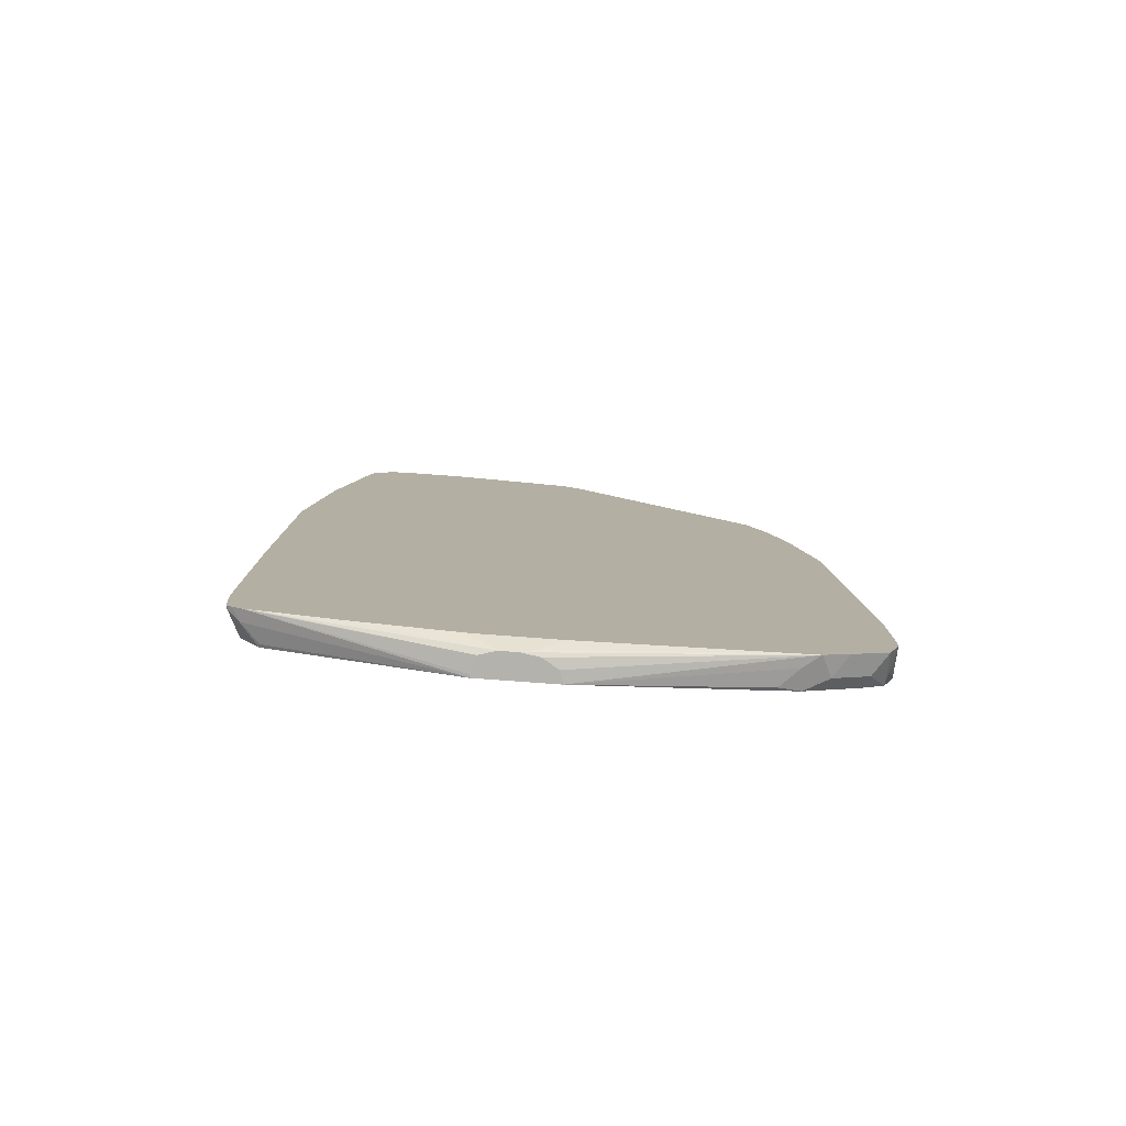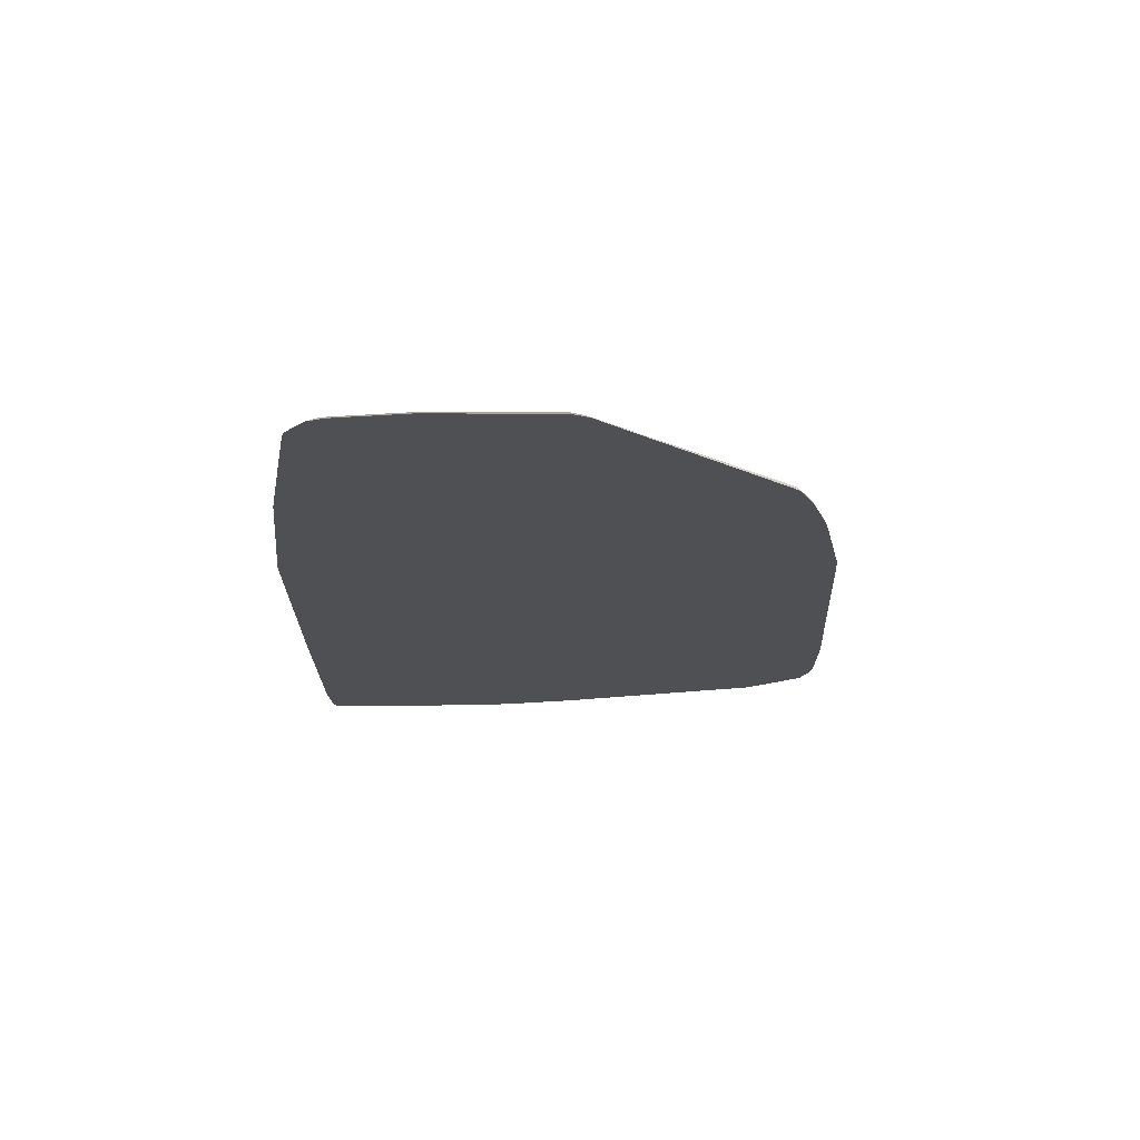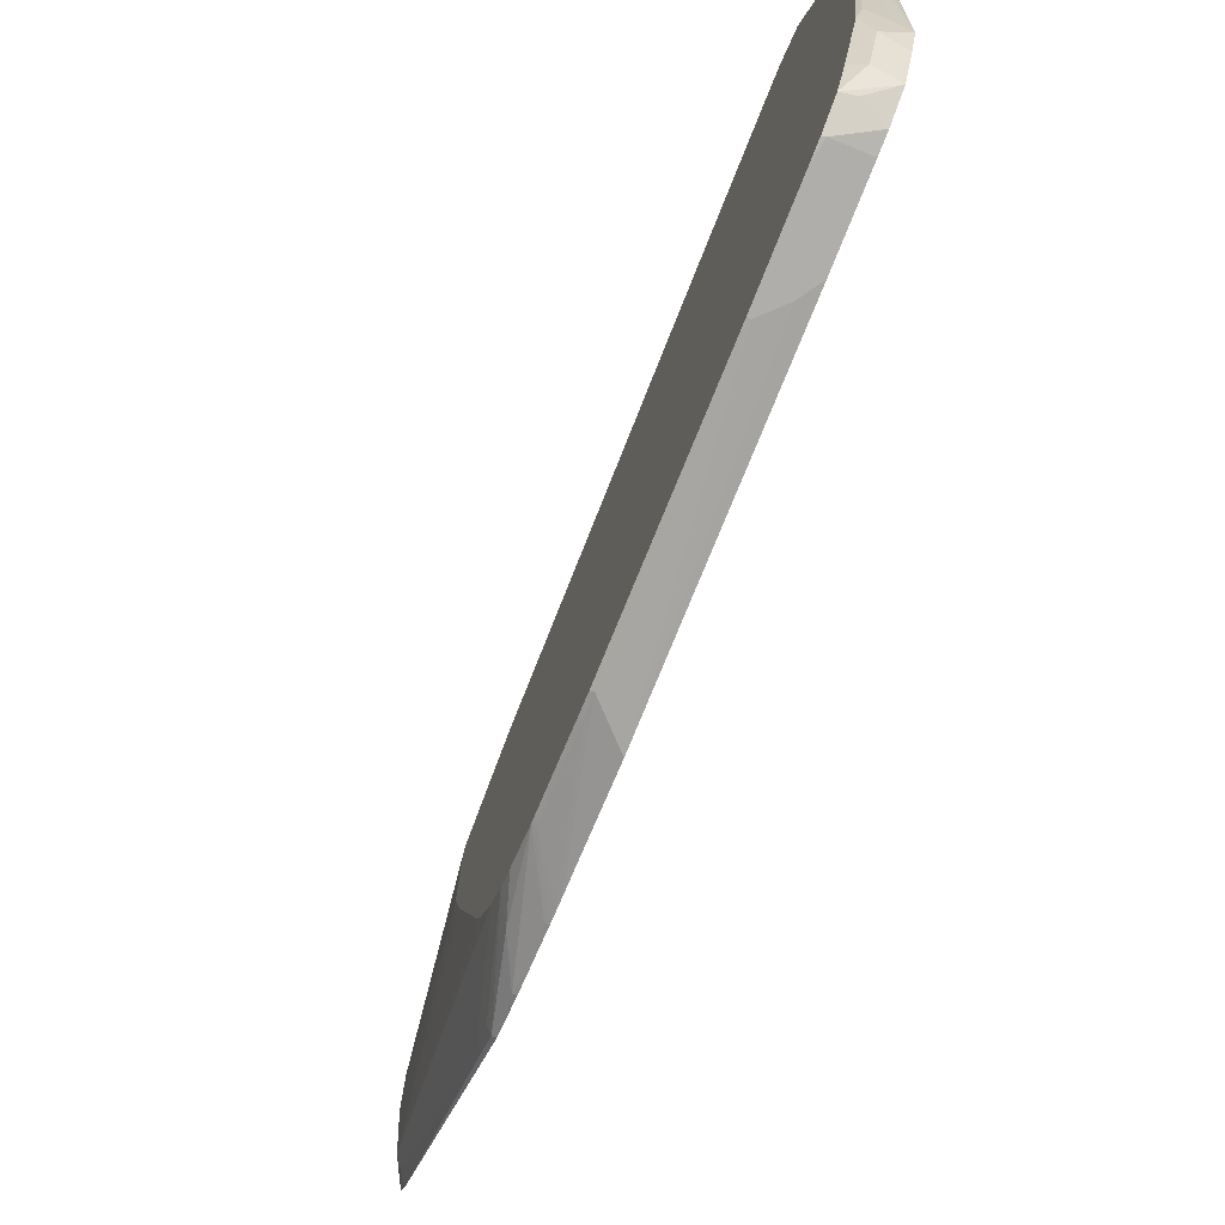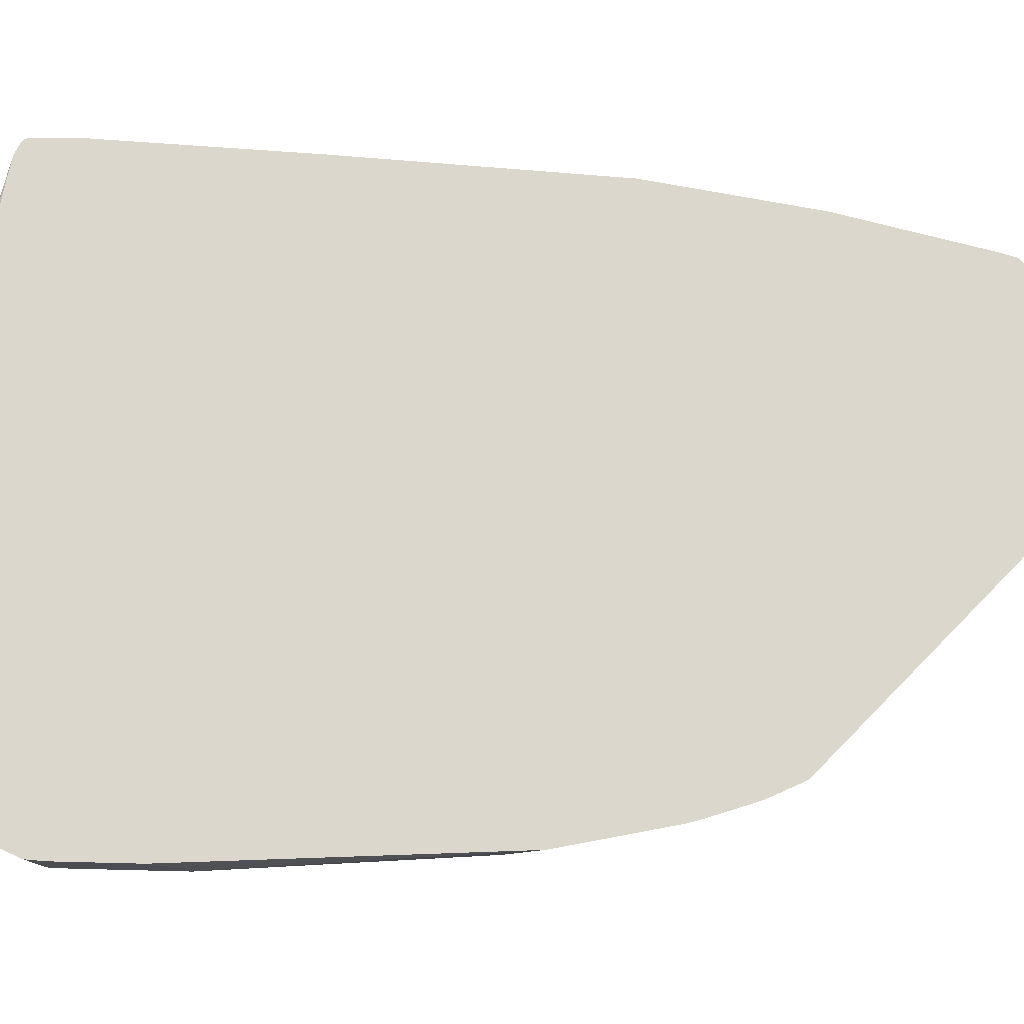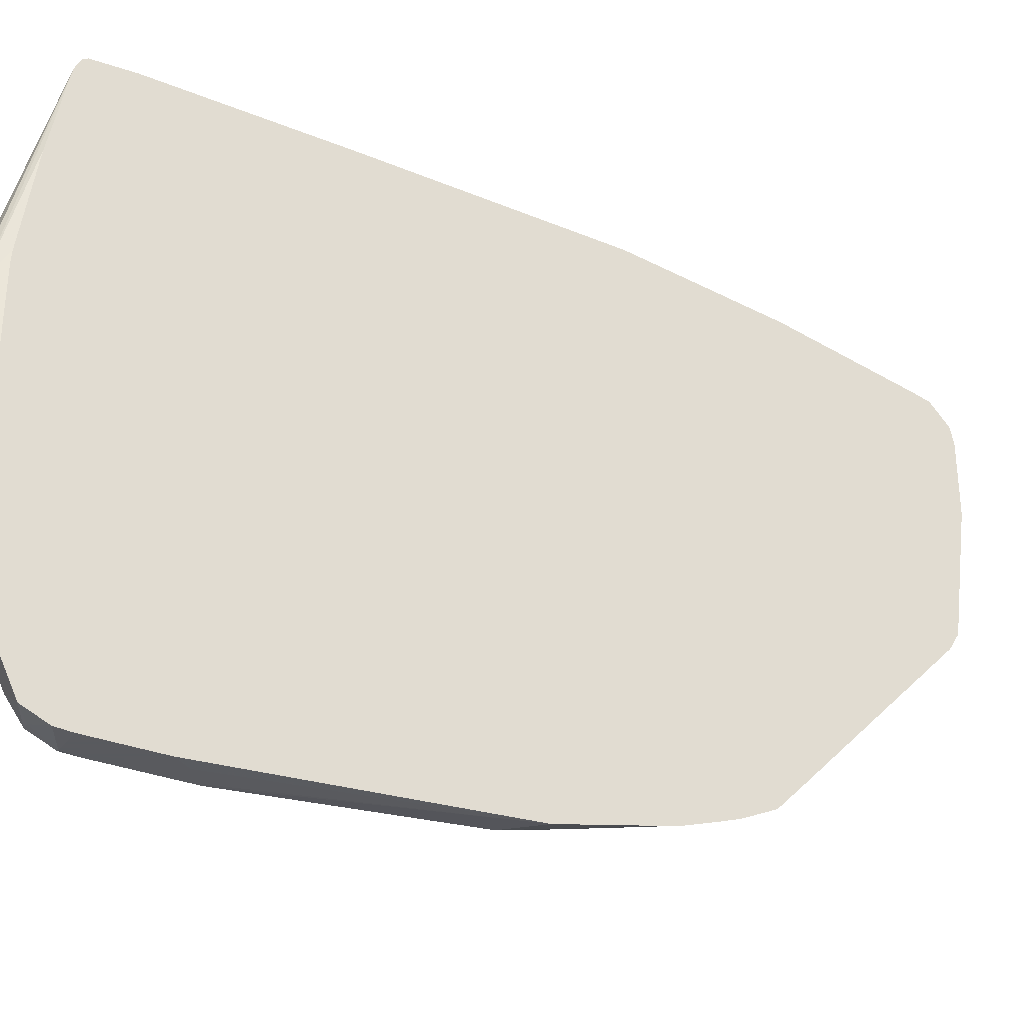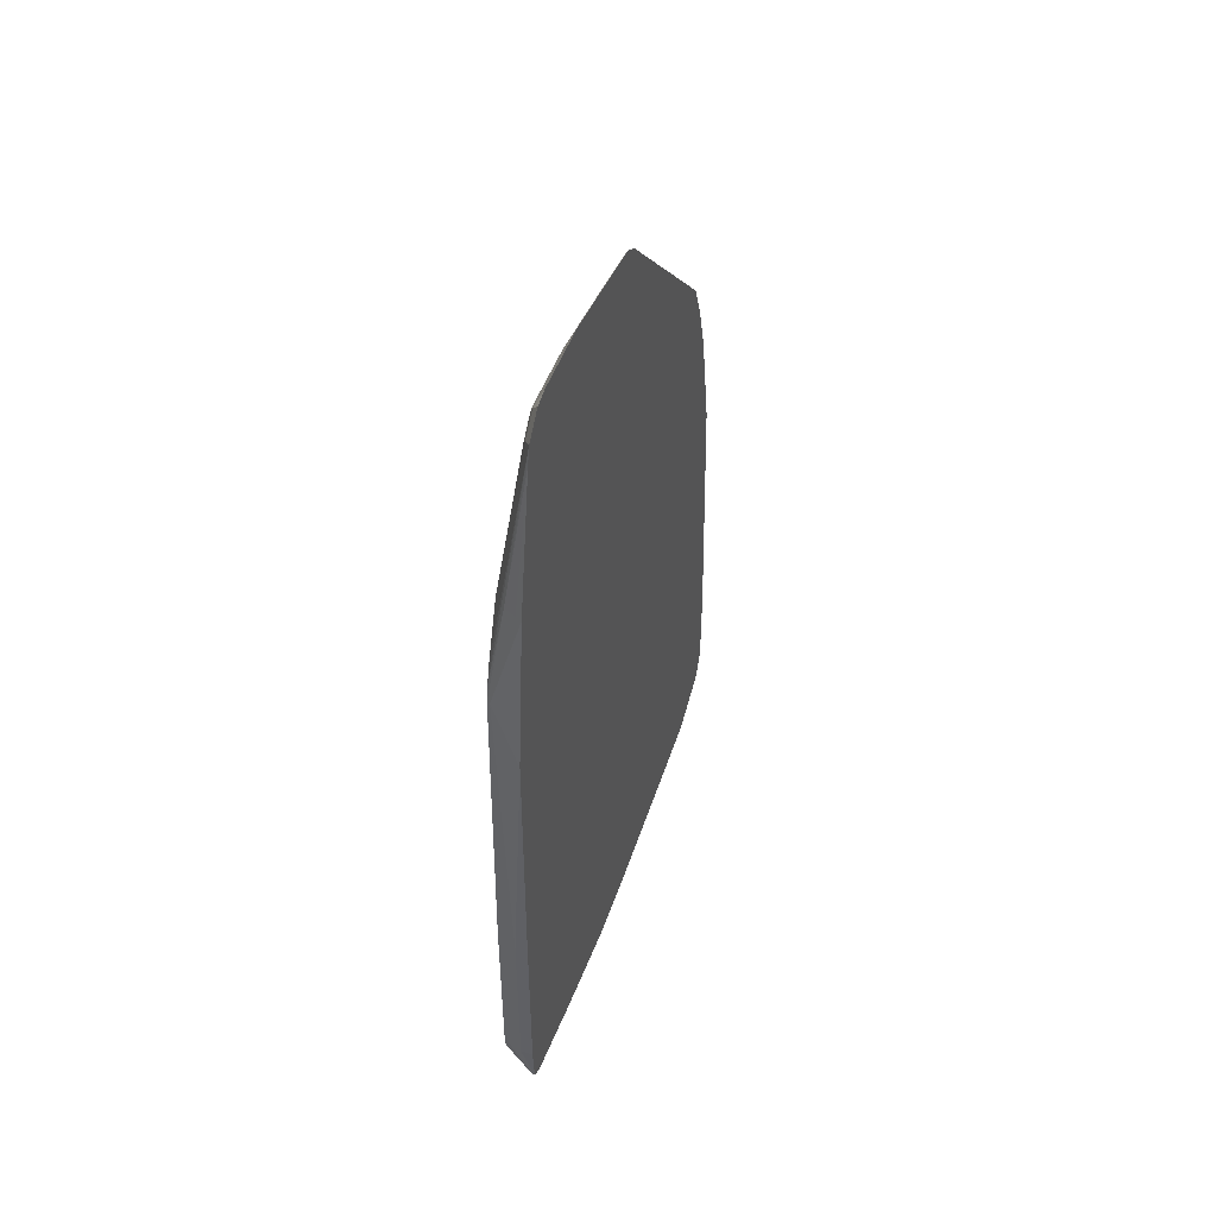
<metadata>
{"format":"obj","ext":"obj","renderer":"f3d","projection":"perspective","resolution":1024,"background":"white","views":[{"elev":-79.4,"azim":85.8,"up":"+Y"},{"elev":70.6,"azim":86.6,"up":"+Y"},{"elev":-77.9,"azim":-21.9,"up":"+Z"},{"elev":-16.3,"azim":80.6,"up":"+Z"},{"elev":-31.2,"azim":59.9,"up":"+Z"},{"elev":47.1,"azim":18.4,"up":"+Y"}]}
</metadata>
<code>
v -0.4072 0.07249 0.1856
v -0.4178 0.06196 0.1856
v -0.4072 -0.09282 0.1856
v -0.4072 0.294 0.1832
v -0.4281 0.06196 0.1805
v -0.4255 0.05416 0.1818
v -0.4178 -0.09282 0.1856
v -0.4333 0.3404 0.1702
v -0.4072 -0.1287 0.1832
v -0.4072 0.4332 0.1677
v -0.436 0.06196 0.1766
v -0.4255 -0.1005 0.1818
v -0.4126 0.4332 0.165
v -0.436 0.3404 0.1688
v -0.4101 -0.1315 0.1818
v -0.4072 -0.1324 0.1813
v -0.4072 0.5577 0.1449
v -0.436 -0.09282 0.1766
v -0.436 -0.1083 0.175
v -0.4229 0.4332 0.1598
v -0.436 0.3544 0.1662
v -0.436 -0.134 0.1573
v -0.4178 -0.1354 0.1721
v -0.4072 -0.1345 0.1778
v -0.436 -0.1101 0.1741
v -0.4072 0.5725 0.1416
v -0.436 0.3552 0.166
v -0.4333 -0.1354 0.1567
v -0.436 -0.18 0.002811
v -0.4072 -0.138 0.1708
v -0.4072 0.5748 0.1393
v -0.4081 0.5725 0.1393
v -0.4139 0.5648 0.1315
v -0.436 0.3734 0.1606
v -0.436 -0.18 -0.06315
v -0.4333 -0.18 0.002811
v -0.4072 -0.1392 0.1653
v -0.4192 -0.18 -0.001406
v -0.4072 0.5891 0.125
v -0.4139 0.5802 0.116
v -0.4178 0.557 0.1238
v -0.436 0.4221 0.1422
v -0.4072 -0.1537 -0.2466
v -0.4353 -0.18 -0.06301
v -0.436 -0.1533 -0.2152
v -0.4333 -0.1547 -0.2166
v -0.4178 -0.1547 -0.2321
v -0.4149 -0.18 -0.01551
v -0.4072 -0.1523 0.09529
v -0.4072 0.5903 0.1238
v -0.4072 0.5936 0.109
v -0.4178 0.5725 0.1083
v -0.436 0.426 0.1393
v -0.4072 -0.1445 -0.2682
v -0.4072 -0.1547 -0.2321
v -0.4149 -0.18 -0.03097
v -0.4175 -0.18 -0.04643
v -0.4256 -0.18 -0.05996
v -0.4307 -0.1521 -0.2295
v -0.4255 -0.147 -0.2553
v -0.436 -0.1495 -0.2348
v -0.4072 -0.1649 -4.847e-05
v -0.4072 -0.1642 0.01052
v -0.4072 0.5936 0.04638
v -0.4178 0.5725 0.04638
v -0.436 0.4278 0.1311
v -0.4255 -0.1315 -0.2863
v -0.4075 -0.1289 -0.2992
v -0.4072 -0.1289 -0.2992
v -0.4072 -0.1649 -0.06189
v -0.4126 -0.1754 -0.04643
v -0.436 -0.147 -0.2398
v -0.436 -0.142 -0.2499
v -0.4072 0.5781 -0.06189
v -0.4075 0.5776 -0.06189
v -0.4126 0.5673 -0.06189
v -0.4178 0.557 -0.06189
v -0.436 0.4278 0.03092
v -0.436 -0.1315 -0.2707
v -0.436 -0.1264 -0.2808
v -0.436 -0.1139 -0.2996
v -0.436 -0.134 -0.2658
v -0.4255 -0.116 -0.3017
v -0.4072 -0.1073 -0.3085
v -0.4072 0.57 -0.07522
v -0.4101 0.5686 -0.0696
v -0.4126 0.5622 -0.07217
v -0.436 0.3414 -0.2321
v -0.436 0.3505 -0.2166
v -0.436 0.3592 -0.2011
v -0.436 0.3659 -0.1857
v -0.436 0.4123 -0.03097
v -0.436 -0.09229 -0.3089
v -0.4333 -0.09282 -0.3094
v -0.4072 -0.09282 -0.3094
v -0.4072 0.5692 -0.07648
v -0.4101 0.4216 -0.2244
v -0.4139 0.4197 -0.2166
v -0.4139 0.4042 -0.2321
v -0.436 0.3259 -0.2476
v -0.436 -0.0773 -0.3094
v -0.4072 -0.03088 -0.3094
v -0.4072 0.4286 -0.2187
v -0.4072 0.4174 -0.23
v -0.4072 0.4048 -0.2426
v -0.4101 0.4061 -0.2398
v -0.4255 0.3443 -0.2553
v -0.436 0.3121 -0.2578
v -0.436 1.792e-05 -0.3094
v -0.4178 -0.01543 -0.3094
v -0.4072 0.2271 -0.294
v -0.4072 0.3745 -0.2567
v -0.4101 0.3752 -0.2553
v -0.436 0.2811 -0.2733
v -0.436 0.2026 -0.2926
v -0.4333 0.2012 -0.294
v -0.4333 1.792e-05 -0.3094
v -0.4072 0.3119 -0.276
v -0.4072 0.3573 -0.2626
v -0.4101 0.3288 -0.2707
v -0.4333 0.2804 -0.2746
v -0.436 0.2772 -0.2743
v -0.436 0.2153 -0.2897
v -0.4333 0.2186 -0.2901
v -0.4072 0.321 -0.274
v -0.4072 0.3281 -0.2722
v -0.436 0.2192 -0.2888
f 55 71 56
f 60 61 72
f 59 61 60
f 56 71 70
f 55 70 71
f 52 65 78
f 54 67 68
f 54 60 67
f 52 66 53
f 52 78 66
f 60 72 73
f 54 68 69
f 60 73 67
f 68 84 69
f 64 75 76
f 64 76 77
f 64 77 65
f 65 77 78
f 67 79 80
f 67 80 81
f 67 81 68
f 67 73 82
f 67 82 79
f 68 81 83
f 68 83 84
f 74 85 86
f 51 65 52
f 64 74 75
f 48 63 49
f 33 39 40
f 48 70 62
f 74 86 75
f 31 39 33
f 33 40 41
f 33 41 42
f 33 42 34
f 35 43 44
f 35 45 46
f 35 46 47
f 35 47 43
f 37 38 48
f 37 48 49
f 39 50 40
f 40 50 51
f 48 62 63
f 40 51 52
f 41 52 53
f 41 53 42
f 43 55 56
f 43 56 57
f 43 57 58
f 43 58 44
f 43 47 46
f 43 46 59
f 43 59 60
f 43 60 54
f 45 61 46
f 46 61 59
f 48 56 70
f 40 52 41
f 75 86 87
f 121 125 124
f 76 87 77
f 102 110 111
f 105 112 113
f 105 113 106
f 106 113 107
f 107 113 114
f 107 114 108
f 109 115 116
f 109 116 111
f 109 111 117
f 110 117 111
f 111 116 118
f 112 119 113
f 113 119 120
f 113 120 114
f 114 120 121
f 114 121 122
f 115 123 124
f 115 124 116
f 116 124 118
f 118 124 125
f 119 126 120
f 120 126 121
f 121 126 125
f 31 33 32
f 121 124 122
f 122 124 127
f 123 127 124
f 100 106 107
f 100 107 108
f 99 106 100
f 97 99 98
f 77 87 88
f 77 88 89
f 77 89 90
f 77 90 91
f 77 91 92
f 77 92 78
f 81 93 83
f 83 93 94
f 83 94 84
f 84 94 95
f 85 96 86
f 86 96 87
f 87 96 97
f 75 87 76
f 87 97 98
f 88 98 99
f 88 99 100
f 93 101 94
f 94 101 109
f 94 109 117
f 94 117 110
f 94 110 102
f 94 102 95
f 96 103 97
f 97 103 104
f 97 104 105
f 97 105 106
f 97 106 99
f 87 98 88
f 30 38 37
f 51 64 65
f 29 36 30
f 1 51 50
f 1 50 39
f 1 39 31
f 1 31 26
f 1 26 17
f 1 17 10
f 1 10 4
f 1 4 2
f 2 5 6
f 2 6 12
f 2 12 7
f 2 4 8
f 2 8 5
f 1 64 51
f 3 7 9
f 5 11 6
f 5 8 11
f 6 11 18
f 6 18 12
f 7 12 9
f 8 10 13
f 8 13 14
f 8 14 11
f 9 15 16
f 9 12 15
f 10 17 13
f 11 14 21
f 11 21 27
f 4 10 8
f 11 27 34
f 1 74 64
f 1 96 85
f 30 36 38
f 1 2 7
f 1 7 3
f 1 3 9
f 1 9 16
f 1 16 24
f 1 24 30
f 1 30 37
f 1 37 49
f 1 49 63
f 1 63 62
f 1 62 70
f 1 70 55
f 1 85 74
f 1 55 43
f 1 54 69
f 1 69 84
f 1 84 95
f 1 102 111
f 1 111 118
f 1 118 125
f 1 125 126
f 1 126 119
f 1 119 112
f 1 112 105
f 1 105 104
f 1 104 103
f 1 103 96
f 1 43 54
f 11 34 42
f 1 95 102
f 11 53 66
f 12 19 15
f 13 20 14
f 13 17 20
f 14 20 21
f 15 22 23
f 15 23 24
f 15 24 16
f 15 19 25
f 15 25 22
f 17 26 20
f 20 27 21
f 20 26 27
f 22 28 23
f 12 18 19
f 22 29 28
f 23 29 30
f 23 30 24
f 26 31 32
f 26 33 34
f 26 34 27
f 29 35 44
f 29 44 58
f 29 58 57
f 29 57 56
f 29 56 48
f 29 48 38
f 11 42 53
f 29 38 36
f 23 28 29
f 11 19 18
f 26 32 33
f 11 22 25
f 11 78 92
f 11 66 78
f 11 25 19
f 11 92 91
f 11 91 90
f 11 90 89
f 11 89 88
f 11 100 108
f 11 108 114
f 11 114 122
f 11 122 127
f 11 127 123
f 11 123 115
f 11 115 109
f 11 88 100
f 11 101 93
f 11 29 22
f 11 109 101
f 11 45 35
f 11 61 45
f 11 73 72
f 11 82 73
f 11 72 61
f 11 80 79
f 11 81 80
f 11 93 81
f 11 79 82
f 11 35 29

</code>
